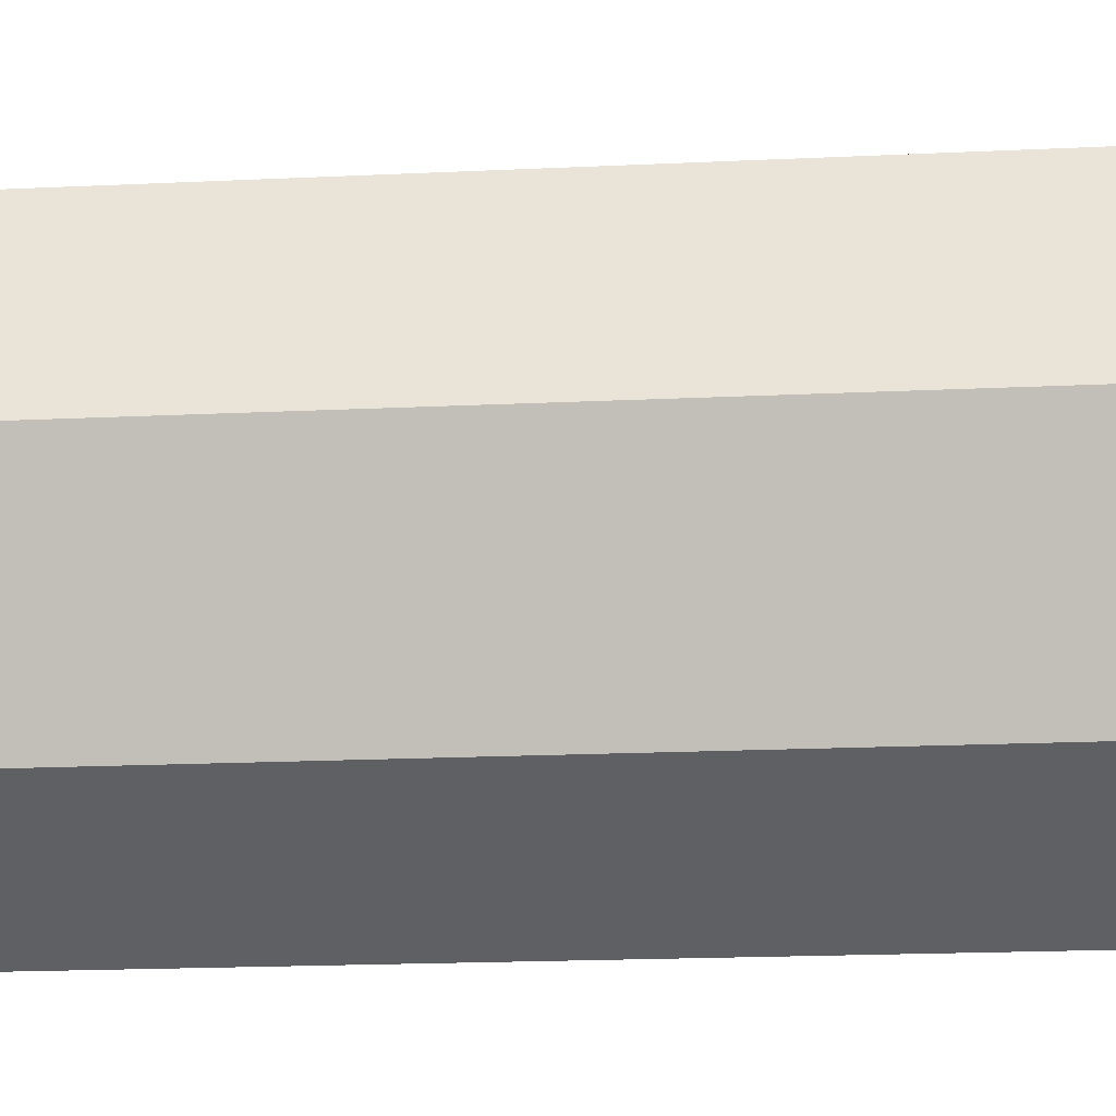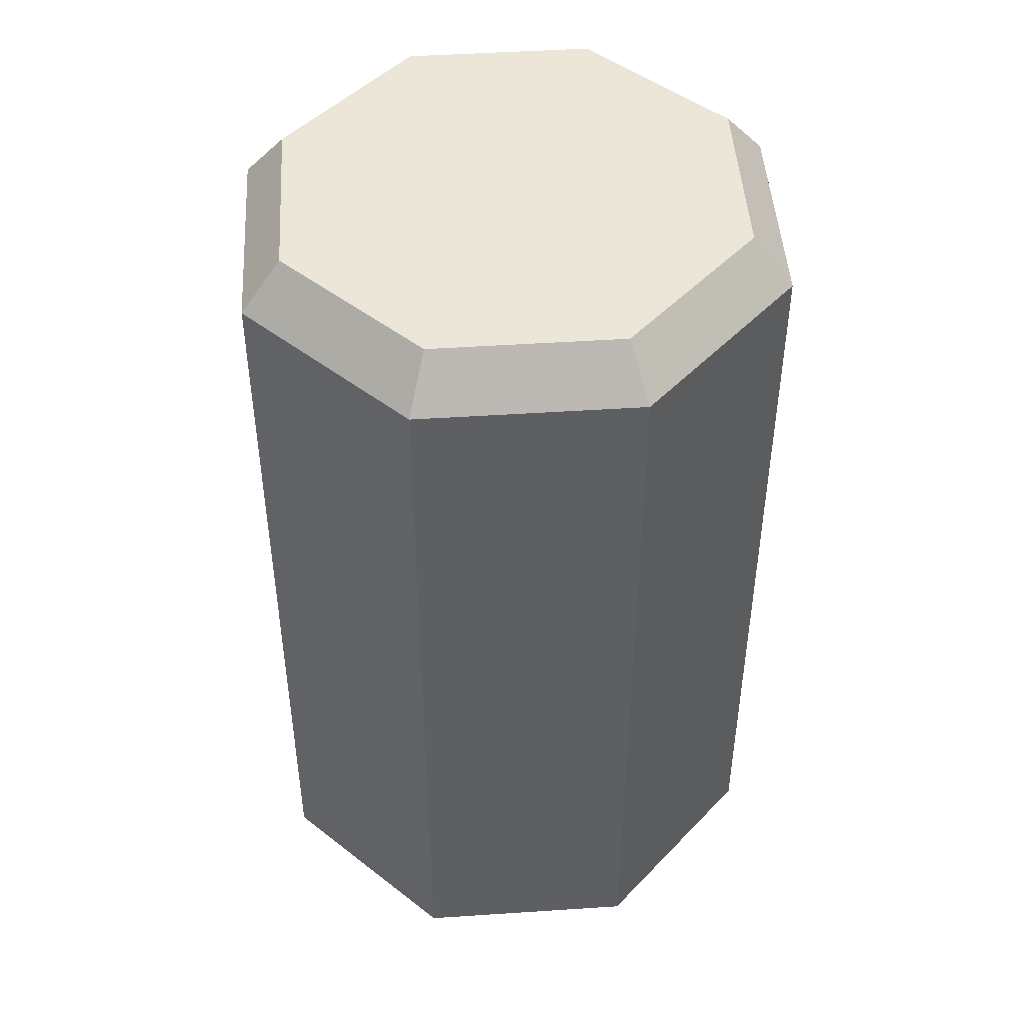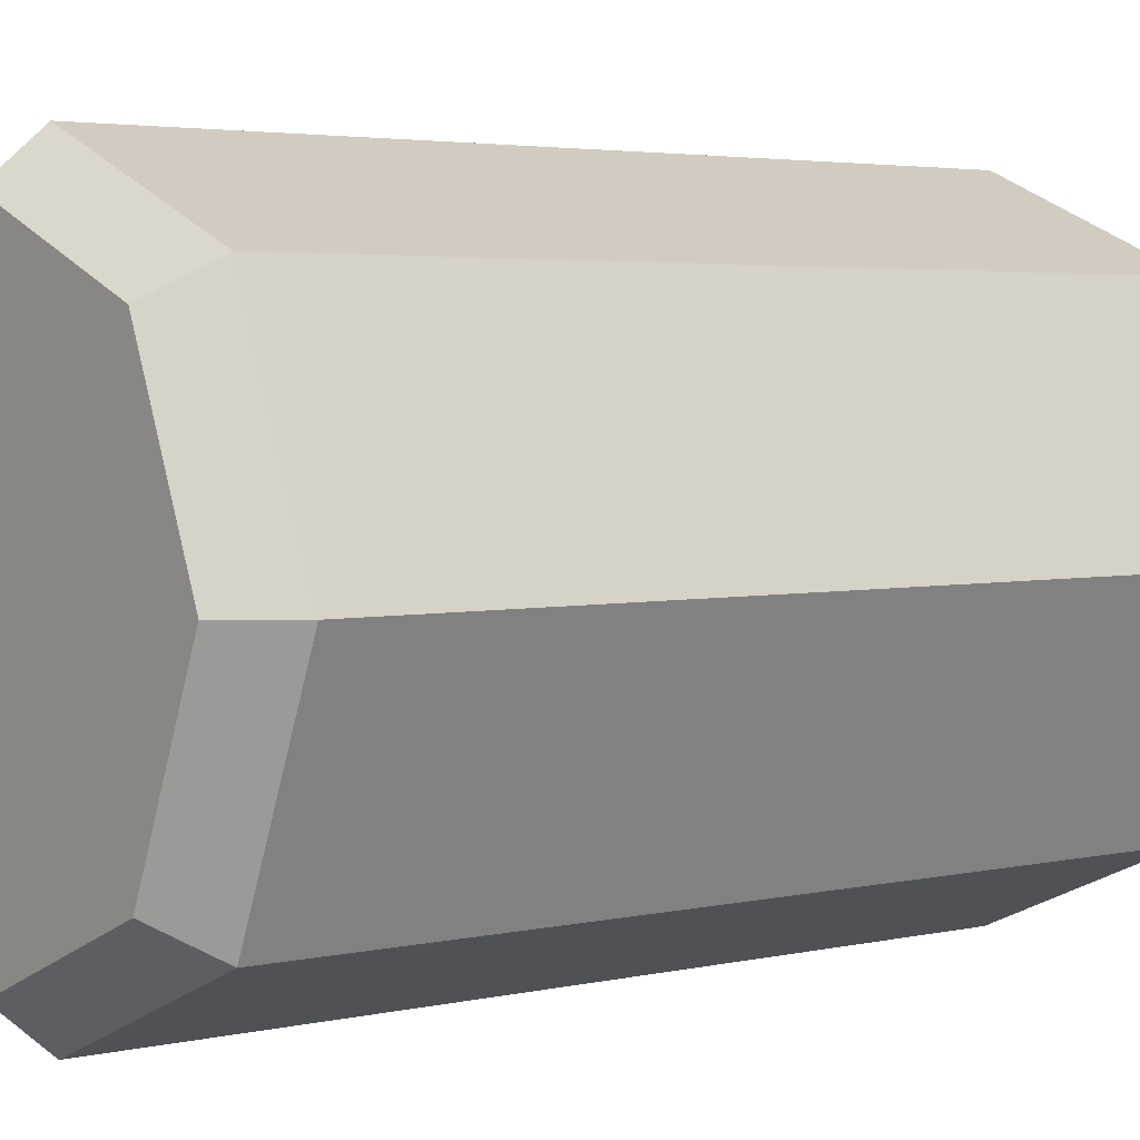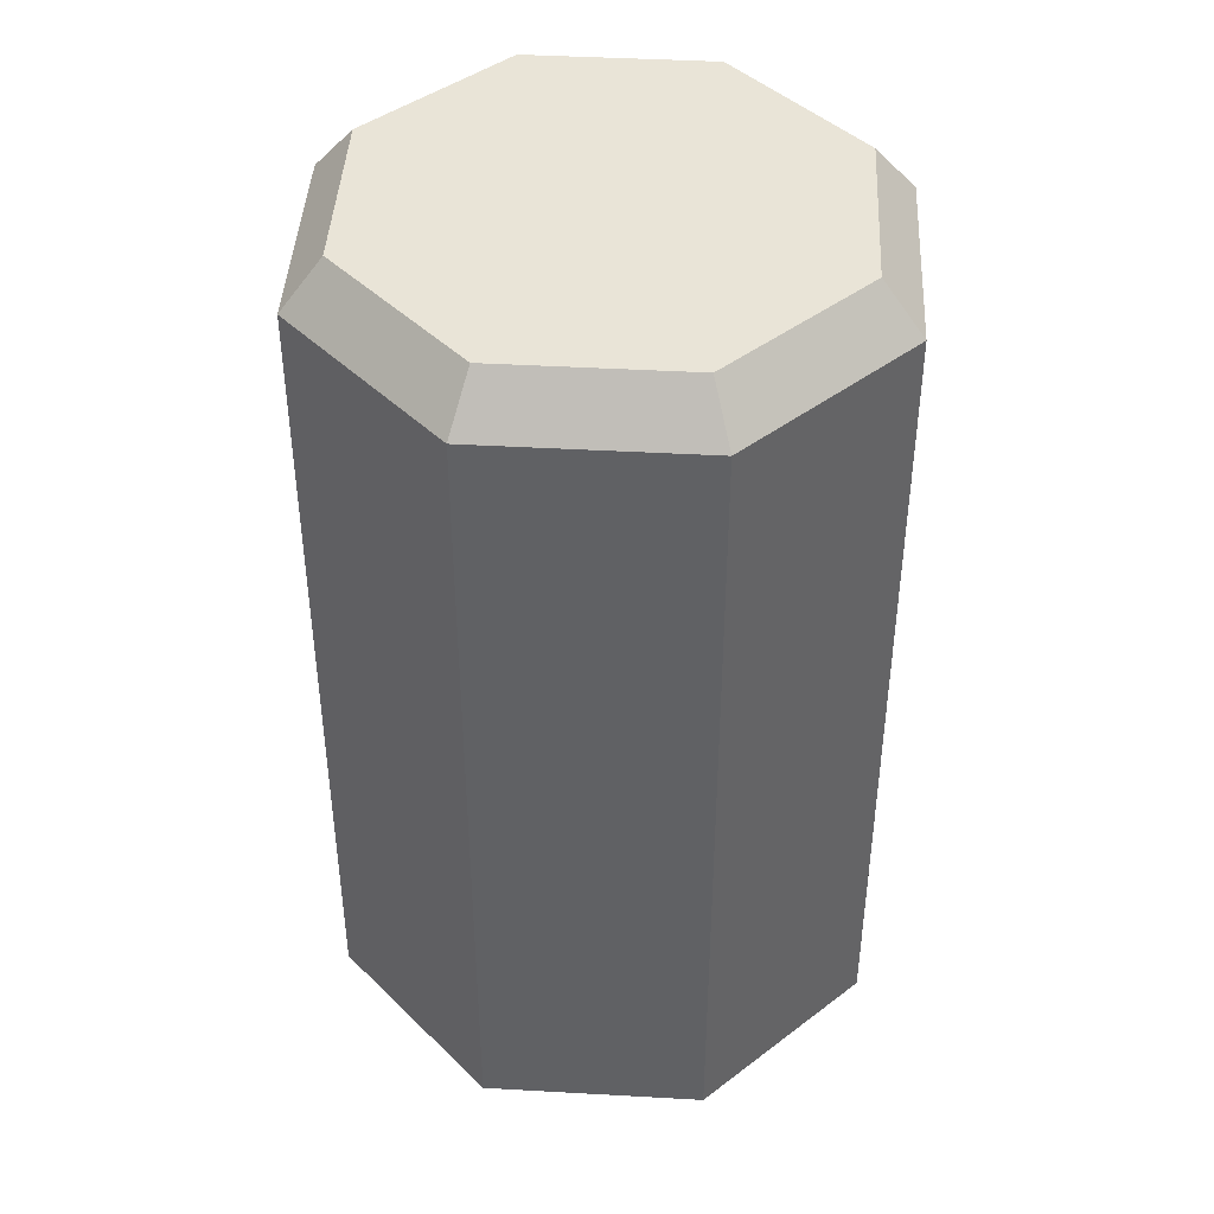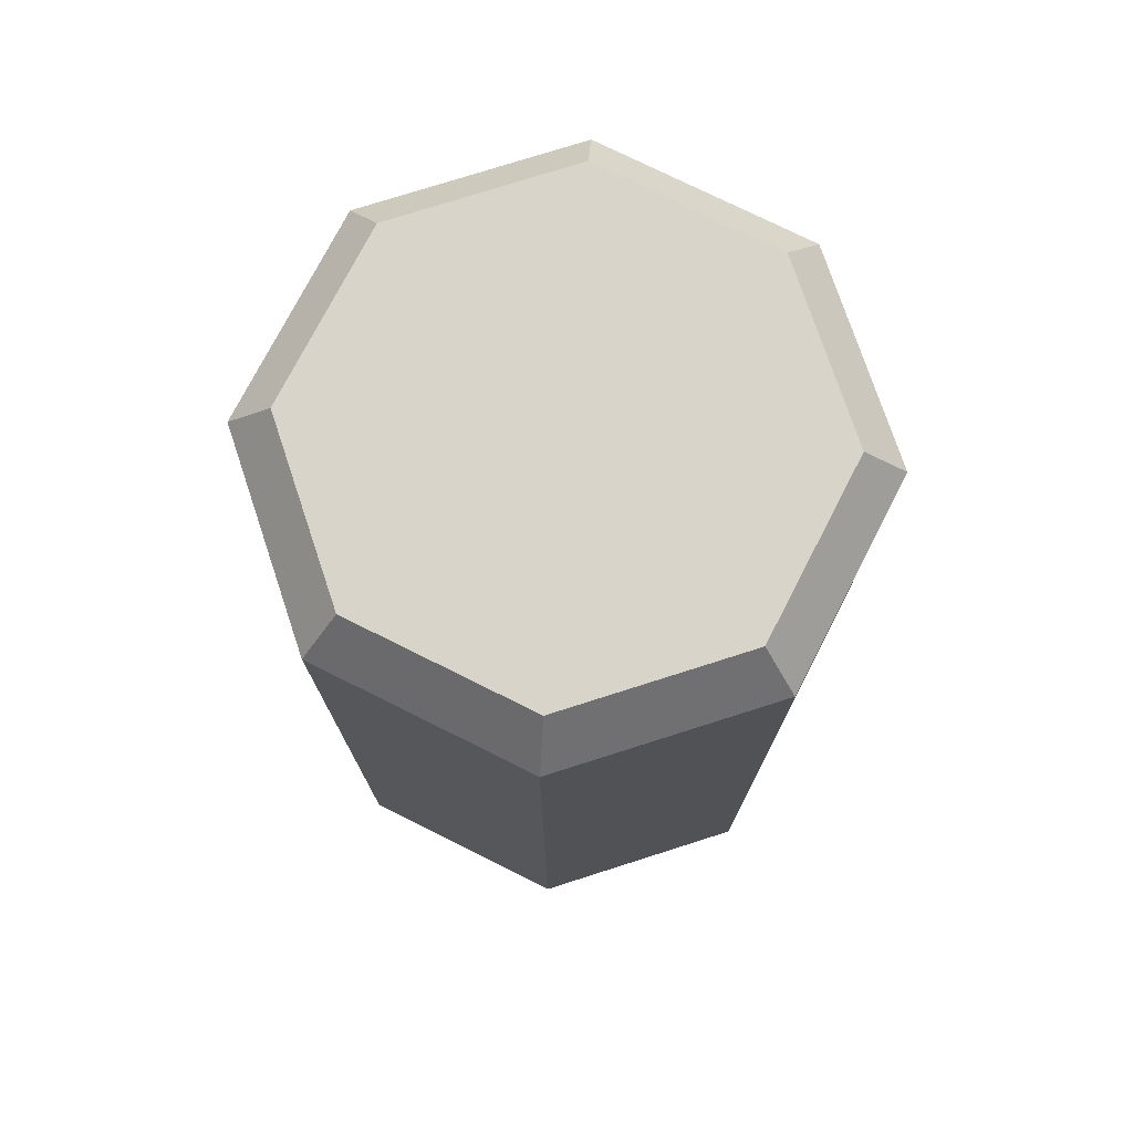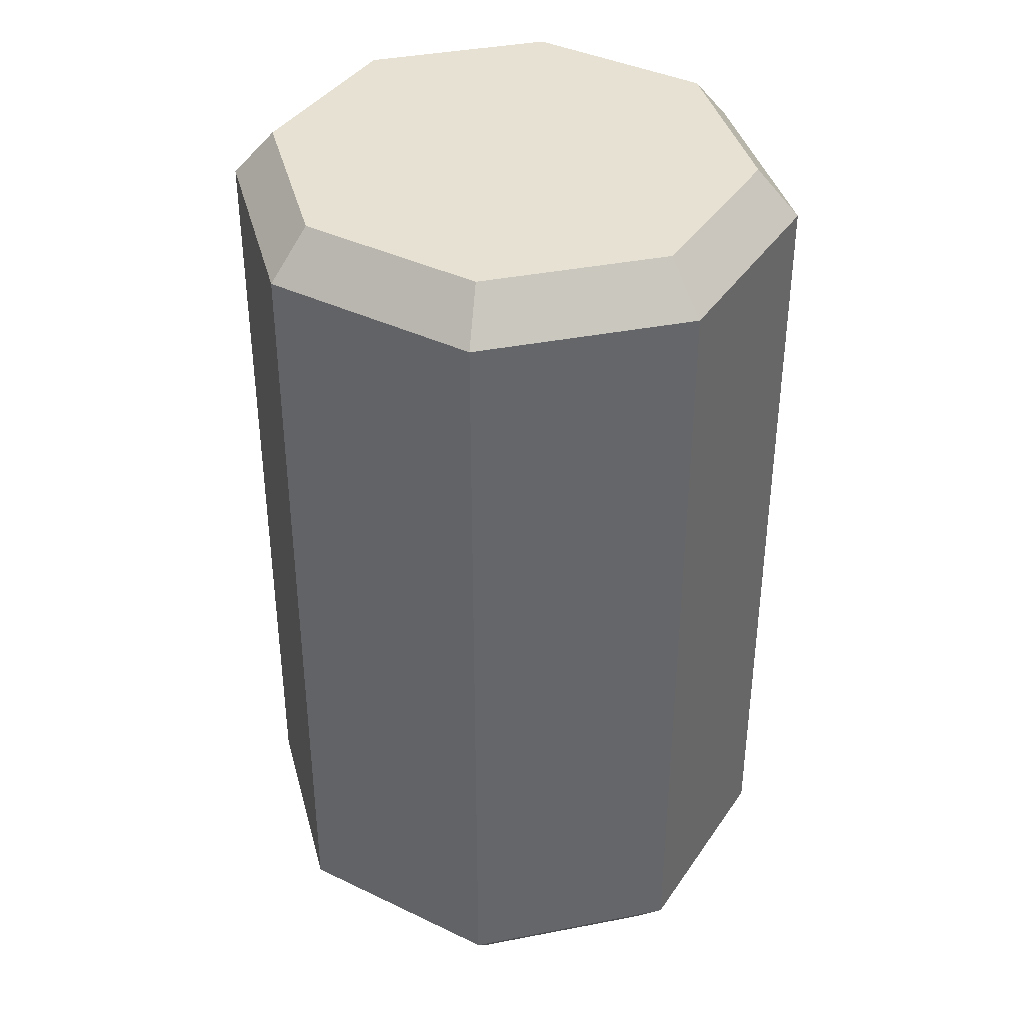
<metadata>
{"format":"obj","ext":"obj","renderer":"f3d","projection":"perspective","resolution":1024,"background":"white","views":[{"elev":-20.0,"azim":-85.1,"up":"+Z"},{"elev":46.6,"azim":18.6,"up":"+Y"},{"elev":3.3,"azim":51.0,"up":"+Z"},{"elev":42.9,"azim":160.9,"up":"+Y"},{"elev":75.7,"azim":-85.6,"up":"+Y"},{"elev":38.6,"azim":-36.7,"up":"+Y"}]}
</metadata>
<code>
o Cylindre.001
v 0 0.04616 -0.2619
v 0 0.7868 -0.2619
v 0.1814 0.04616 -0.1852
v 0.1814 0.7868 -0.1852
v 0.2565 0.04616 0
v 0.2565 0.7868 0
v 0.1814 0.04616 0.1852
v 0.1814 0.7868 0.1852
v 0 0.04616 0.2619
v 0 0.7868 0.2619
v -0.1814 0.04616 0.1852
v -0.1814 0.7868 0.1852
v -0.2565 0.04616 0
v -0.2565 0.7868 0
v -0.1814 0.04616 -0.1852
v -0.1814 0.7868 -0.1852
v -0 0.8303 -0.2231
v 0.1545 0.8303 -0.1578
v 0.2184 0.8303 0
v 0.1545 0.8303 0.1578
v -0 0.8303 0.2231
v -0.1545 0.8303 0.1578
v -0.2184 0.8303 0
v -0.1545 0.8303 -0.1578
v 0 -0 -0.2231
v 0.1545 -0 -0.1578
v 0.2184 -0 0
v 0.1545 -0 0.1578
v 0 -0 0.2231
v -0.1545 -0 0.1578
v -0.2184 -0 0
v -0.1545 -0 -0.1578
v 0 0.8303 0
v 0 -0 0
f 1 2 4 3
f 3 4 6 5
f 5 6 8 7
f 7 8 10 9
f 9 10 12 11
f 11 12 14 13
f 16 14 23 24
f 13 14 16 15
f 15 16 2 1
f 5 7 28 27
f 6 4 18 19
f 12 10 21 22
f 2 16 24 17
f 4 2 17 18
f 8 6 19 20
f 14 12 22 23
f 10 8 20 21
f 11 13 31 30
f 7 9 29 28
f 13 15 32 31
f 3 5 27 26
f 9 11 30 29
f 15 1 25 32
f 1 3 26 25
f 23 22 33 24
f 21 20 33 22
f 28 29 30 34
f 20 19 18 33
f 25 26 34 32
f 31 32 34 30
f 17 24 33 18
f 27 28 34 26

</code>
